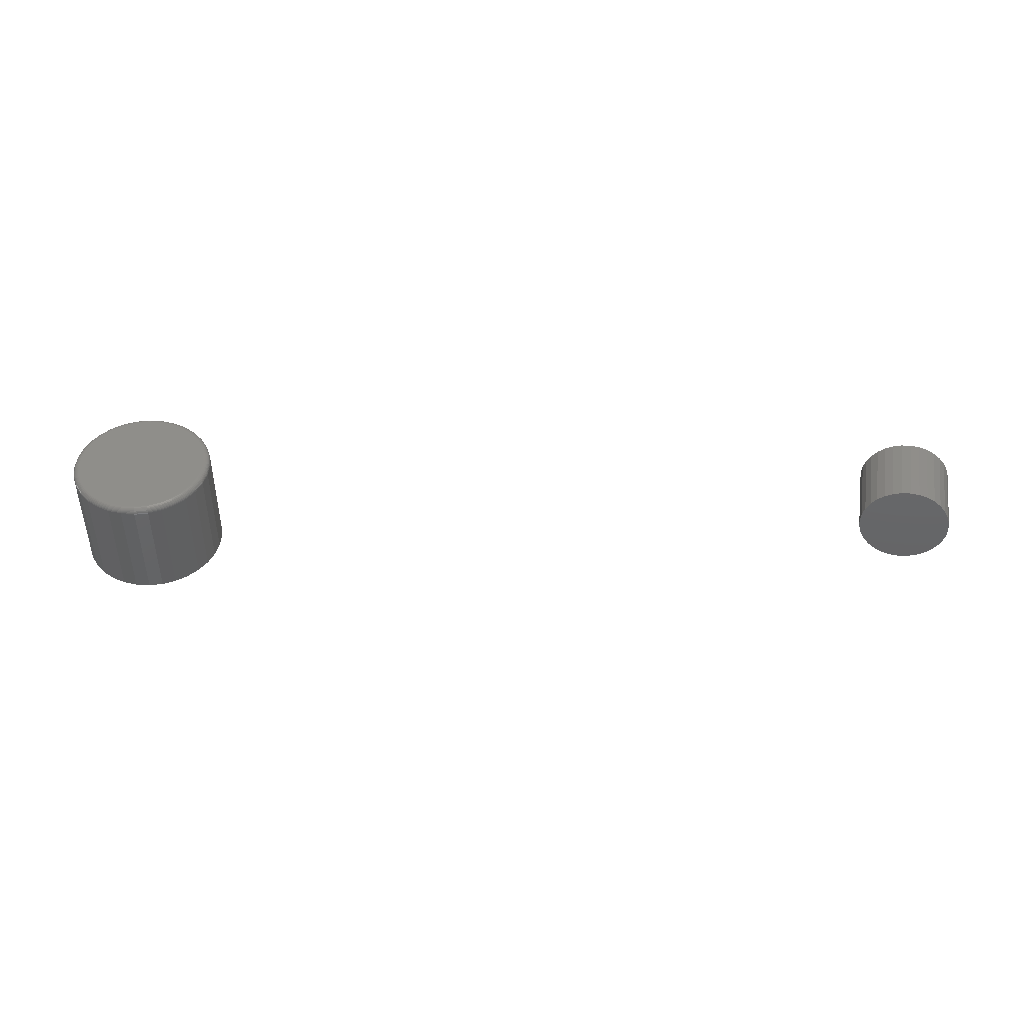
<metadata>
{"format":"stl","ext":"stl","renderer":"f3d","projection":"perspective","resolution":1024,"background":"white","views":[{"elev":44.5,"azim":9.1,"up":"+Y"}]}
</metadata>
<code>
# stl→obj: 384 verts, 760 faces
v -0.5469 0.07031 0.2853
v -0.5309 0.07031 0.2837
v -0.5628 0.07031 0.2837
v -0.5782 0.07031 0.2791
v -0.5156 0.07031 0.2791
v -0.5923 0.07031 0.2715
v -0.5015 0.07031 0.2715
v -0.6047 0.07031 0.2613
v -0.4891 0.07031 0.2613
v -0.5015 0.07031 0.1356
v -0.5923 0.07031 0.1356
v -0.4891 0.07031 0.1457
v -0.5782 0.07031 0.128
v -0.5156 0.07031 0.128
v -0.5628 0.07031 0.1234
v -0.5309 0.07031 0.1234
v -0.5469 0.07031 0.1218
v -0.6047 0.07031 0.1457
v -0.6148 0.07031 0.1581
v -0.4789 0.07031 0.1581
v -0.6224 0.07031 0.1723
v -0.4714 0.07031 0.1723
v -0.627 0.07031 0.1876
v -0.4667 0.07031 0.1876
v -0.6286 0.07031 0.2035
v -0.4651 0.07031 0.2035
v -0.627 0.07031 0.2195
v -0.4667 0.07031 0.2195
v -0.6224 0.07031 0.2348
v -0.4714 0.07031 0.2348
v -0.6148 0.07031 0.249
v -0.4789 0.07031 0.249
v -0.4573 0.0625 0.2035
v -0.4573 -0.07031 0.2035
v -0.459 0.0625 0.1861
v -0.459 -0.07031 0.1861
v -0.4641 0.0625 0.1693
v -0.4641 -0.07031 0.1693
v -0.4724 0.0625 0.1538
v -0.4724 -0.07031 0.1538
v -0.4835 0.0625 0.1402
v -0.4835 -0.07031 0.1402
v -0.4971 0.0625 0.1291
v -0.4971 -0.07031 0.1291
v -0.5126 0.0625 0.1208
v -0.5126 -0.07031 0.1208
v -0.5294 0.0625 0.1157
v -0.5294 -0.07031 0.1157
v -0.5469 0.0625 0.114
v -0.5469 -0.07031 0.114
v -0.5643 0.0625 0.1157
v -0.5643 -0.07031 0.1157
v -0.5811 0.0625 0.1208
v -0.5811 -0.07031 0.1208
v -0.5966 0.0625 0.1291
v -0.5966 -0.07031 0.1291
v -0.6102 0.0625 0.1402
v -0.6102 -0.07031 0.1402
v -0.6213 0.0625 0.1538
v -0.6213 -0.07031 0.1538
v -0.6296 0.0625 0.1693
v -0.6296 -0.07031 0.1693
v -0.6347 0.0625 0.1861
v -0.6347 -0.07031 0.1861
v -0.6364 0.0625 0.2035
v -0.6364 -0.07031 0.2035
v -0.6347 0.0625 0.221
v -0.6347 -0.07031 0.221
v -0.6296 0.0625 0.2378
v -0.6296 -0.07031 0.2378
v -0.6213 0.0625 0.2533
v -0.6213 -0.07031 0.2533
v -0.6102 0.0625 0.2669
v -0.6102 -0.07031 0.2669
v -0.5966 0.0625 0.278
v -0.5966 -0.07031 0.278
v -0.5811 0.0625 0.2863
v -0.5811 -0.07031 0.2863
v -0.5643 0.0625 0.2914
v -0.5643 -0.07031 0.2914
v -0.5469 0.0625 0.2931
v -0.5469 -0.07031 0.2931
v -0.5294 0.0625 0.2914
v -0.5294 -0.07031 0.2914
v -0.5126 0.0625 0.2863
v -0.5126 -0.07031 0.2863
v -0.4971 0.0625 0.278
v -0.4971 -0.07031 0.278
v -0.4835 0.0625 0.2669
v -0.4835 -0.07031 0.2669
v -0.4724 0.0625 0.2533
v -0.4724 -0.07031 0.2533
v -0.4641 0.0625 0.2378
v -0.4641 -0.07031 0.2378
v -0.459 0.0625 0.221
v -0.459 -0.07031 0.221
v -0.6363 0.06402 0.2035
v -0.6346 0.06402 0.221
v -0.6358 0.06549 0.2035
v -0.6341 0.06549 0.2209
v -0.6351 0.06684 0.2035
v -0.6334 0.06684 0.2208
v -0.6341 0.06802 0.2035
v -0.6325 0.06802 0.2206
v -0.633 0.069 0.2035
v -0.6313 0.069 0.2203
v -0.6316 0.06972 0.2035
v -0.63 0.06972 0.2201
v -0.6301 0.07016 0.2035
v -0.6285 0.07016 0.2198
v -0.4592 0.06402 0.221
v -0.4575 0.06402 0.2035
v -0.4596 0.06549 0.2209
v -0.4579 0.06549 0.2035
v -0.4603 0.06684 0.2208
v -0.4586 0.06684 0.2035
v -0.4613 0.06802 0.2206
v -0.4596 0.06802 0.2035
v -0.4624 0.069 0.2203
v -0.4608 0.069 0.2035
v -0.4638 0.06972 0.2201
v -0.4621 0.06972 0.2035
v -0.4652 0.07016 0.2198
v -0.4636 0.07016 0.2035
v -0.4643 0.06402 0.2378
v -0.4647 0.06549 0.2376
v -0.4654 0.06684 0.2373
v -0.4663 0.06802 0.2369
v -0.4673 0.069 0.2365
v -0.4686 0.06972 0.236
v -0.4699 0.07016 0.2354
v -0.4725 0.06402 0.2532
v -0.4729 0.06549 0.253
v -0.4735 0.06684 0.2526
v -0.4743 0.06802 0.252
v -0.4753 0.069 0.2514
v -0.4764 0.06972 0.2506
v -0.4776 0.07016 0.2498
v -0.4837 0.06402 0.2668
v -0.484 0.06549 0.2664
v -0.4845 0.06684 0.2659
v -0.4852 0.06802 0.2652
v -0.486 0.069 0.2644
v -0.487 0.06972 0.2635
v -0.488 0.07016 0.2624
v -0.4972 0.06402 0.2779
v -0.4975 0.06549 0.2775
v -0.4979 0.06684 0.2769
v -0.4984 0.06802 0.2761
v -0.499 0.069 0.2751
v -0.4998 0.06972 0.274
v -0.5006 0.07016 0.2728
v -0.5127 0.06402 0.2861
v -0.5128 0.06549 0.2857
v -0.5131 0.06684 0.2851
v -0.5135 0.06802 0.2842
v -0.5139 0.069 0.2831
v -0.5144 0.06972 0.2818
v -0.515 0.07016 0.2805
v -0.5294 0.06402 0.2912
v -0.5295 0.06549 0.2908
v -0.5297 0.06684 0.2901
v -0.5298 0.06802 0.2891
v -0.5301 0.069 0.288
v -0.5303 0.06972 0.2866
v -0.5306 0.07016 0.2852
v -0.5469 0.06402 0.2929
v -0.5469 0.06549 0.2925
v -0.5469 0.06684 0.2918
v -0.5469 0.06802 0.2908
v -0.5469 0.069 0.2896
v -0.5469 0.06972 0.2883
v -0.5469 0.07016 0.2868
v -0.5643 0.06402 0.2912
v -0.5642 0.06549 0.2908
v -0.5641 0.06684 0.2901
v -0.5639 0.06802 0.2891
v -0.5637 0.069 0.288
v -0.5634 0.06972 0.2866
v -0.5631 0.07016 0.2852
v -0.5811 0.06402 0.2861
v -0.5809 0.06549 0.2857
v -0.5806 0.06684 0.2851
v -0.5803 0.06802 0.2842
v -0.5798 0.069 0.2831
v -0.5793 0.06972 0.2818
v -0.5787 0.07016 0.2805
v -0.5965 0.06402 0.2779
v -0.5963 0.06549 0.2775
v -0.5959 0.06684 0.2769
v -0.5954 0.06802 0.2761
v -0.5947 0.069 0.2751
v -0.594 0.06972 0.274
v -0.5931 0.07016 0.2728
v -0.6101 0.06402 0.2668
v -0.6098 0.06549 0.2664
v -0.6093 0.06684 0.2659
v -0.6086 0.06802 0.2652
v -0.6077 0.069 0.2644
v -0.6068 0.06972 0.2635
v -0.6058 0.07016 0.2624
v -0.6212 0.06402 0.2532
v -0.6208 0.06549 0.253
v -0.6202 0.06684 0.2526
v -0.6194 0.06802 0.252
v -0.6185 0.069 0.2514
v -0.6173 0.06972 0.2506
v -0.6161 0.07016 0.2498
v -0.6295 0.06402 0.2378
v -0.6291 0.06549 0.2376
v -0.6284 0.06684 0.2373
v -0.6275 0.06802 0.2369
v -0.6264 0.069 0.2365
v -0.6252 0.06972 0.236
v -0.6238 0.07016 0.2354
v -0.4592 0.06402 0.1861
v -0.4596 0.06549 0.1862
v -0.4603 0.06684 0.1863
v -0.4613 0.06802 0.1865
v -0.4624 0.069 0.1867
v -0.4638 0.06972 0.187
v -0.4652 0.07016 0.1873
v -0.6346 0.06402 0.1861
v -0.6341 0.06549 0.1862
v -0.6334 0.06684 0.1863
v -0.6325 0.06802 0.1865
v -0.6313 0.069 0.1867
v -0.63 0.06972 0.187
v -0.6285 0.07016 0.1873
v -0.6295 0.06402 0.1693
v -0.6291 0.06549 0.1695
v -0.6284 0.06684 0.1698
v -0.6275 0.06802 0.1701
v -0.6264 0.069 0.1706
v -0.6252 0.06972 0.1711
v -0.6238 0.07016 0.1717
v -0.6212 0.06402 0.1539
v -0.6208 0.06549 0.1541
v -0.6202 0.06684 0.1545
v -0.6194 0.06802 0.1551
v -0.6185 0.069 0.1557
v -0.6173 0.06972 0.1565
v -0.6161 0.07016 0.1573
v -0.6101 0.06402 0.1403
v -0.6098 0.06549 0.1406
v -0.6093 0.06684 0.1411
v -0.6086 0.06802 0.1418
v -0.6077 0.069 0.1427
v -0.6068 0.06972 0.1436
v -0.6058 0.07016 0.1447
v -0.5965 0.06402 0.1292
v -0.5963 0.06549 0.1296
v -0.5959 0.06684 0.1302
v -0.5954 0.06802 0.131
v -0.5947 0.069 0.132
v -0.594 0.06972 0.1331
v -0.5931 0.07016 0.1343
v -0.5811 0.06402 0.1209
v -0.5809 0.06549 0.1213
v -0.5806 0.06684 0.122
v -0.5803 0.06802 0.1229
v -0.5798 0.069 0.124
v -0.5793 0.06972 0.1253
v -0.5787 0.07016 0.1266
v -0.5643 0.06402 0.1158
v -0.5642 0.06549 0.1163
v -0.5641 0.06684 0.117
v -0.5639 0.06802 0.1179
v -0.5637 0.069 0.1191
v -0.5634 0.06972 0.1204
v -0.5631 0.07016 0.1219
v -0.5469 0.06402 0.1141
v -0.5469 0.06549 0.1146
v -0.5469 0.06684 0.1153
v -0.5469 0.06802 0.1163
v -0.5469 0.069 0.1175
v -0.5469 0.06972 0.1188
v -0.5469 0.07016 0.1203
v -0.5294 0.06402 0.1158
v -0.5295 0.06549 0.1163
v -0.5297 0.06684 0.117
v -0.5298 0.06802 0.1179
v -0.5301 0.069 0.1191
v -0.5303 0.06972 0.1204
v -0.5306 0.07016 0.1219
v -0.5127 0.06402 0.1209
v -0.5128 0.06549 0.1213
v -0.5131 0.06684 0.122
v -0.5135 0.06802 0.1229
v -0.5139 0.069 0.124
v -0.5144 0.06972 0.1253
v -0.515 0.07016 0.1266
v -0.4972 0.06402 0.1292
v -0.4975 0.06549 0.1296
v -0.4979 0.06684 0.1302
v -0.4984 0.06802 0.131
v -0.499 0.069 0.132
v -0.4998 0.06972 0.1331
v -0.5006 0.07016 0.1343
v -0.4837 0.06402 0.1403
v -0.484 0.06549 0.1406
v -0.4845 0.06684 0.1411
v -0.4852 0.06802 0.1418
v -0.486 0.069 0.1427
v -0.487 0.06972 0.1436
v -0.488 0.07016 0.1447
v -0.4725 0.06402 0.1539
v -0.4729 0.06549 0.1541
v -0.4735 0.06684 0.1545
v -0.4743 0.06802 0.1551
v -0.4753 0.069 0.1557
v -0.4764 0.06972 0.1565
v -0.4776 0.07016 0.1573
v -0.4643 0.06402 0.1693
v -0.4647 0.06549 0.1695
v -0.4654 0.06684 0.1698
v -0.4663 0.06802 0.1701
v -0.4673 0.069 0.1706
v -0.4686 0.06972 0.1711
v -0.4699 0.07016 0.1717
v 0.4475 0.06204 0.09375
v 0.4702 0.06204 0.09375
v 0.4589 0.06316 0.09375
v 0.4366 0.05873 0.09375
v 0.4811 0.05873 0.09375
v 0.4266 0.05336 0.09375
v 0.4912 0.05336 0.09375
v 0.4178 0.04613 0.09375
v 0.5 0.04613 0.09375
v 0.4105 0.03732 0.09375
v 0.5072 0.03732 0.09375
v 0.4052 0.02727 0.09375
v 0.5126 0.02727 0.09375
v 0.5126 -0.01723 0.09375
v 0.4105 -0.02729 0.09375
v 0.5072 -0.02729 0.09375
v 0.4178 -0.0361 0.09375
v 0.5 -0.0361 0.09375
v 0.4266 -0.04333 0.09375
v 0.4912 -0.04333 0.09375
v 0.4366 -0.0487 0.09375
v 0.4811 -0.0487 0.09375
v 0.4475 -0.05201 0.09375
v 0.4702 -0.05201 0.09375
v 0.4589 -0.05312 0.09375
v 0.5159 0.01636 0.09375
v 0.4019 0.01636 0.09375
v 0.517 0.005016 0.09375
v 0.4007 0.005016 0.09375
v 0.5159 -0.006326 0.09375
v 0.4019 -0.006326 0.09375
v 0.4052 -0.01723 0.09375
v 0.4589 0.06316 0
v 0.4702 0.06204 0
v 0.4475 0.06204 0
v 0.4366 0.05873 0
v 0.4811 0.05873 0
v 0.4266 0.05336 0
v 0.4912 0.05336 0
v 0.4178 0.04613 0
v 0.5 0.04613 0
v 0.4105 0.03732 0
v 0.5072 0.03732 0
v 0.4052 0.02727 0
v 0.5126 0.02727 0
v 0.5072 -0.02729 0
v 0.4105 -0.02729 0
v 0.5126 -0.01723 0
v 0.4178 -0.0361 0
v 0.5 -0.0361 0
v 0.4266 -0.04333 0
v 0.4912 -0.04333 0
v 0.4366 -0.0487 0
v 0.4811 -0.0487 0
v 0.4475 -0.05201 0
v 0.4702 -0.05201 0
v 0.4589 -0.05312 0
v 0.4052 -0.01723 0
v 0.4019 -0.006326 0
v 0.5159 -0.006326 0
v 0.4007 0.005016 0
v 0.517 0.005016 0
v 0.4019 0.01636 0
v 0.5159 0.01636 0
f 1 2 3
f 4 3 2
f 5 4 2
f 6 4 5
f 7 6 5
f 8 6 7
f 9 8 7
f 10 11 12
f 13 11 10
f 14 13 10
f 15 13 14
f 16 15 14
f 17 15 16
f 11 18 12
f 12 18 19
f 12 19 20
f 20 19 21
f 20 21 22
f 22 21 23
f 22 23 24
f 24 23 25
f 24 25 26
f 26 25 27
f 26 27 28
f 28 27 29
f 28 29 30
f 30 29 31
f 30 31 32
f 32 31 8
f 32 8 9
f 33 34 35
f 35 34 36
f 35 36 37
f 37 36 38
f 37 38 39
f 39 38 40
f 39 40 41
f 41 40 42
f 41 42 43
f 43 42 44
f 43 44 45
f 45 44 46
f 45 46 47
f 47 46 48
f 47 48 49
f 49 48 50
f 49 50 51
f 51 50 52
f 51 52 53
f 53 52 54
f 53 54 55
f 55 54 56
f 55 56 57
f 57 56 58
f 57 58 59
f 59 58 60
f 59 60 61
f 61 60 62
f 61 62 63
f 63 62 64
f 63 64 65
f 65 64 66
f 65 66 67
f 67 66 68
f 67 68 69
f 69 68 70
f 69 70 71
f 71 70 72
f 71 72 73
f 73 72 74
f 73 74 75
f 75 74 76
f 75 76 77
f 77 76 78
f 77 78 79
f 79 78 80
f 79 80 81
f 81 80 82
f 81 82 83
f 83 82 84
f 83 84 85
f 85 84 86
f 85 86 87
f 87 86 88
f 87 88 89
f 89 88 90
f 89 90 91
f 91 90 92
f 91 92 93
f 93 92 94
f 93 94 95
f 95 94 96
f 95 96 33
f 33 96 34
f 65 67 97
f 97 67 98
f 97 98 99
f 99 98 100
f 99 100 101
f 101 100 102
f 101 102 103
f 103 102 104
f 103 104 105
f 105 104 106
f 105 106 107
f 107 106 108
f 107 108 109
f 109 108 110
f 109 110 25
f 25 110 27
f 95 33 111
f 111 33 112
f 111 112 113
f 113 112 114
f 113 114 115
f 115 114 116
f 115 116 117
f 117 116 118
f 117 118 119
f 119 118 120
f 119 120 121
f 121 120 122
f 121 122 123
f 123 122 124
f 123 124 28
f 28 124 26
f 93 95 125
f 125 95 111
f 125 111 126
f 126 111 113
f 126 113 127
f 127 113 115
f 127 115 128
f 128 115 117
f 128 117 129
f 129 117 119
f 129 119 130
f 130 119 121
f 130 121 131
f 131 121 123
f 131 123 30
f 30 123 28
f 91 93 132
f 132 93 125
f 132 125 133
f 133 125 126
f 133 126 134
f 134 126 127
f 134 127 135
f 135 127 128
f 135 128 136
f 136 128 129
f 136 129 137
f 137 129 130
f 137 130 138
f 138 130 131
f 138 131 32
f 32 131 30
f 89 91 139
f 139 91 132
f 139 132 140
f 140 132 133
f 140 133 141
f 141 133 134
f 141 134 142
f 142 134 135
f 142 135 143
f 143 135 136
f 143 136 144
f 144 136 137
f 144 137 145
f 145 137 138
f 145 138 9
f 9 138 32
f 87 89 146
f 146 89 139
f 146 139 147
f 147 139 140
f 147 140 148
f 148 140 141
f 148 141 149
f 149 141 142
f 149 142 150
f 150 142 143
f 150 143 151
f 151 143 144
f 151 144 152
f 152 144 145
f 152 145 7
f 7 145 9
f 85 87 153
f 153 87 146
f 153 146 154
f 154 146 147
f 154 147 155
f 155 147 148
f 155 148 156
f 156 148 149
f 156 149 157
f 157 149 150
f 157 150 158
f 158 150 151
f 158 151 159
f 159 151 152
f 159 152 5
f 5 152 7
f 83 85 160
f 160 85 153
f 160 153 161
f 161 153 154
f 161 154 162
f 162 154 155
f 162 155 163
f 163 155 156
f 163 156 164
f 164 156 157
f 164 157 165
f 165 157 158
f 165 158 166
f 166 158 159
f 166 159 2
f 2 159 5
f 81 83 167
f 167 83 160
f 167 160 168
f 168 160 161
f 168 161 169
f 169 161 162
f 169 162 170
f 170 162 163
f 170 163 171
f 171 163 164
f 171 164 172
f 172 164 165
f 172 165 173
f 173 165 166
f 173 166 1
f 1 166 2
f 79 81 174
f 174 81 167
f 174 167 175
f 175 167 168
f 175 168 176
f 176 168 169
f 176 169 177
f 177 169 170
f 177 170 178
f 178 170 171
f 178 171 179
f 179 171 172
f 179 172 180
f 180 172 173
f 180 173 3
f 3 173 1
f 77 79 181
f 181 79 174
f 181 174 182
f 182 174 175
f 182 175 183
f 183 175 176
f 183 176 184
f 184 176 177
f 184 177 185
f 185 177 178
f 185 178 186
f 186 178 179
f 186 179 187
f 187 179 180
f 187 180 4
f 4 180 3
f 75 77 188
f 188 77 181
f 188 181 189
f 189 181 182
f 189 182 190
f 190 182 183
f 190 183 191
f 191 183 184
f 191 184 192
f 192 184 185
f 192 185 193
f 193 185 186
f 193 186 194
f 194 186 187
f 194 187 6
f 6 187 4
f 73 75 195
f 195 75 188
f 195 188 196
f 196 188 189
f 196 189 197
f 197 189 190
f 197 190 198
f 198 190 191
f 198 191 199
f 199 191 192
f 199 192 200
f 200 192 193
f 200 193 201
f 201 193 194
f 201 194 8
f 8 194 6
f 71 73 202
f 202 73 195
f 202 195 203
f 203 195 196
f 203 196 204
f 204 196 197
f 204 197 205
f 205 197 198
f 205 198 206
f 206 198 199
f 206 199 207
f 207 199 200
f 207 200 208
f 208 200 201
f 208 201 31
f 31 201 8
f 69 71 209
f 209 71 202
f 209 202 210
f 210 202 203
f 210 203 211
f 211 203 204
f 211 204 212
f 212 204 205
f 212 205 213
f 213 205 206
f 213 206 214
f 214 206 207
f 214 207 215
f 215 207 208
f 215 208 29
f 29 208 31
f 67 69 98
f 98 69 209
f 98 209 100
f 100 209 210
f 100 210 102
f 102 210 211
f 102 211 104
f 104 211 212
f 104 212 106
f 106 212 213
f 106 213 108
f 108 213 214
f 108 214 110
f 110 214 215
f 110 215 27
f 27 215 29
f 33 35 112
f 112 35 216
f 112 216 114
f 114 216 217
f 114 217 116
f 116 217 218
f 116 218 118
f 118 218 219
f 118 219 120
f 120 219 220
f 120 220 122
f 122 220 221
f 122 221 124
f 124 221 222
f 124 222 26
f 26 222 24
f 63 65 223
f 223 65 97
f 223 97 224
f 224 97 99
f 224 99 225
f 225 99 101
f 225 101 226
f 226 101 103
f 226 103 227
f 227 103 105
f 227 105 228
f 228 105 107
f 228 107 229
f 229 107 109
f 229 109 23
f 23 109 25
f 61 63 230
f 230 63 223
f 230 223 231
f 231 223 224
f 231 224 232
f 232 224 225
f 232 225 233
f 233 225 226
f 233 226 234
f 234 226 227
f 234 227 235
f 235 227 228
f 235 228 236
f 236 228 229
f 236 229 21
f 21 229 23
f 59 61 237
f 237 61 230
f 237 230 238
f 238 230 231
f 238 231 239
f 239 231 232
f 239 232 240
f 240 232 233
f 240 233 241
f 241 233 234
f 241 234 242
f 242 234 235
f 242 235 243
f 243 235 236
f 243 236 19
f 19 236 21
f 57 59 244
f 244 59 237
f 244 237 245
f 245 237 238
f 245 238 246
f 246 238 239
f 246 239 247
f 247 239 240
f 247 240 248
f 248 240 241
f 248 241 249
f 249 241 242
f 249 242 250
f 250 242 243
f 250 243 18
f 18 243 19
f 55 57 251
f 251 57 244
f 251 244 252
f 252 244 245
f 252 245 253
f 253 245 246
f 253 246 254
f 254 246 247
f 254 247 255
f 255 247 248
f 255 248 256
f 256 248 249
f 256 249 257
f 257 249 250
f 257 250 11
f 11 250 18
f 53 55 258
f 258 55 251
f 258 251 259
f 259 251 252
f 259 252 260
f 260 252 253
f 260 253 261
f 261 253 254
f 261 254 262
f 262 254 255
f 262 255 263
f 263 255 256
f 263 256 264
f 264 256 257
f 264 257 13
f 13 257 11
f 51 53 265
f 265 53 258
f 265 258 266
f 266 258 259
f 266 259 267
f 267 259 260
f 267 260 268
f 268 260 261
f 268 261 269
f 269 261 262
f 269 262 270
f 270 262 263
f 270 263 271
f 271 263 264
f 271 264 15
f 15 264 13
f 49 51 272
f 272 51 265
f 272 265 273
f 273 265 266
f 273 266 274
f 274 266 267
f 274 267 275
f 275 267 268
f 275 268 276
f 276 268 269
f 276 269 277
f 277 269 270
f 277 270 278
f 278 270 271
f 278 271 17
f 17 271 15
f 47 49 279
f 279 49 272
f 279 272 280
f 280 272 273
f 280 273 281
f 281 273 274
f 281 274 282
f 282 274 275
f 282 275 283
f 283 275 276
f 283 276 284
f 284 276 277
f 284 277 285
f 285 277 278
f 285 278 16
f 16 278 17
f 45 47 286
f 286 47 279
f 286 279 287
f 287 279 280
f 287 280 288
f 288 280 281
f 288 281 289
f 289 281 282
f 289 282 290
f 290 282 283
f 290 283 291
f 291 283 284
f 291 284 292
f 292 284 285
f 292 285 14
f 14 285 16
f 43 45 293
f 293 45 286
f 293 286 294
f 294 286 287
f 294 287 295
f 295 287 288
f 295 288 296
f 296 288 289
f 296 289 297
f 297 289 290
f 297 290 298
f 298 290 291
f 298 291 299
f 299 291 292
f 299 292 10
f 10 292 14
f 41 43 300
f 300 43 293
f 300 293 301
f 301 293 294
f 301 294 302
f 302 294 295
f 302 295 303
f 303 295 296
f 303 296 304
f 304 296 297
f 304 297 305
f 305 297 298
f 305 298 306
f 306 298 299
f 306 299 12
f 12 299 10
f 39 41 307
f 307 41 300
f 307 300 308
f 308 300 301
f 308 301 309
f 309 301 302
f 309 302 310
f 310 302 303
f 310 303 311
f 311 303 304
f 311 304 312
f 312 304 305
f 312 305 313
f 313 305 306
f 313 306 20
f 20 306 12
f 37 39 314
f 314 39 307
f 314 307 315
f 315 307 308
f 315 308 316
f 316 308 309
f 316 309 317
f 317 309 310
f 317 310 318
f 318 310 311
f 318 311 319
f 319 311 312
f 319 312 320
f 320 312 313
f 320 313 22
f 22 313 20
f 35 37 216
f 216 37 314
f 216 314 217
f 217 314 315
f 217 315 218
f 218 315 316
f 218 316 219
f 219 316 317
f 219 317 220
f 220 317 318
f 220 318 221
f 221 318 319
f 221 319 222
f 222 319 320
f 222 320 24
f 24 320 22
f 80 84 82
f 84 80 78
f 84 78 86
f 86 78 76
f 86 76 88
f 88 76 74
f 88 74 90
f 42 56 44
f 44 56 54
f 44 54 46
f 46 54 52
f 46 52 48
f 48 52 50
f 90 74 92
f 92 74 72
f 92 72 94
f 94 72 70
f 94 70 96
f 96 70 68
f 96 68 34
f 34 68 66
f 34 66 36
f 36 66 64
f 36 64 38
f 38 64 62
f 38 62 40
f 40 62 60
f 40 60 42
f 42 60 58
f 42 58 56
f 321 322 323
f 322 321 324
f 322 324 325
f 325 324 326
f 325 326 327
f 327 326 328
f 327 328 329
f 329 328 330
f 329 330 331
f 331 330 332
f 331 332 333
f 334 335 336
f 336 335 337
f 336 337 338
f 338 337 339
f 338 339 340
f 340 339 341
f 340 341 342
f 342 341 343
f 342 343 344
f 344 343 345
f 333 332 346
f 346 332 347
f 346 347 348
f 348 347 349
f 348 349 350
f 350 349 351
f 350 351 334
f 334 351 352
f 334 352 335
f 353 354 355
f 356 355 354
f 357 356 354
f 358 356 357
f 359 358 357
f 360 358 359
f 361 360 359
f 362 360 361
f 363 362 361
f 364 362 363
f 365 364 363
f 366 367 368
f 369 367 366
f 370 369 366
f 371 369 370
f 372 371 370
f 373 371 372
f 374 373 372
f 375 373 374
f 376 375 374
f 377 375 376
f 367 378 368
f 368 378 379
f 368 379 380
f 380 379 381
f 380 381 382
f 382 381 383
f 382 383 384
f 384 383 364
f 384 364 365
f 382 348 380
f 380 348 350
f 380 350 368
f 368 350 334
f 368 334 366
f 366 334 336
f 366 336 370
f 370 336 338
f 370 338 372
f 372 338 340
f 372 340 374
f 374 340 342
f 374 342 376
f 376 342 344
f 376 344 377
f 377 344 345
f 377 345 375
f 375 345 343
f 375 343 373
f 373 343 341
f 373 341 371
f 371 341 339
f 371 339 369
f 369 339 337
f 369 337 367
f 367 337 335
f 367 335 378
f 378 335 352
f 378 352 379
f 379 352 351
f 379 351 381
f 381 351 349
f 381 349 383
f 383 349 347
f 383 347 364
f 364 347 332
f 364 332 362
f 362 332 330
f 362 330 360
f 360 330 328
f 360 328 358
f 358 328 326
f 358 326 356
f 356 326 324
f 356 324 355
f 355 324 321
f 355 321 353
f 353 321 323
f 353 323 354
f 354 323 322
f 354 322 357
f 357 322 325
f 357 325 359
f 359 325 327
f 359 327 361
f 361 327 329
f 361 329 363
f 363 329 331
f 363 331 365
f 365 331 333
f 365 333 384
f 384 333 346
f 384 346 382
f 382 346 348

</code>
